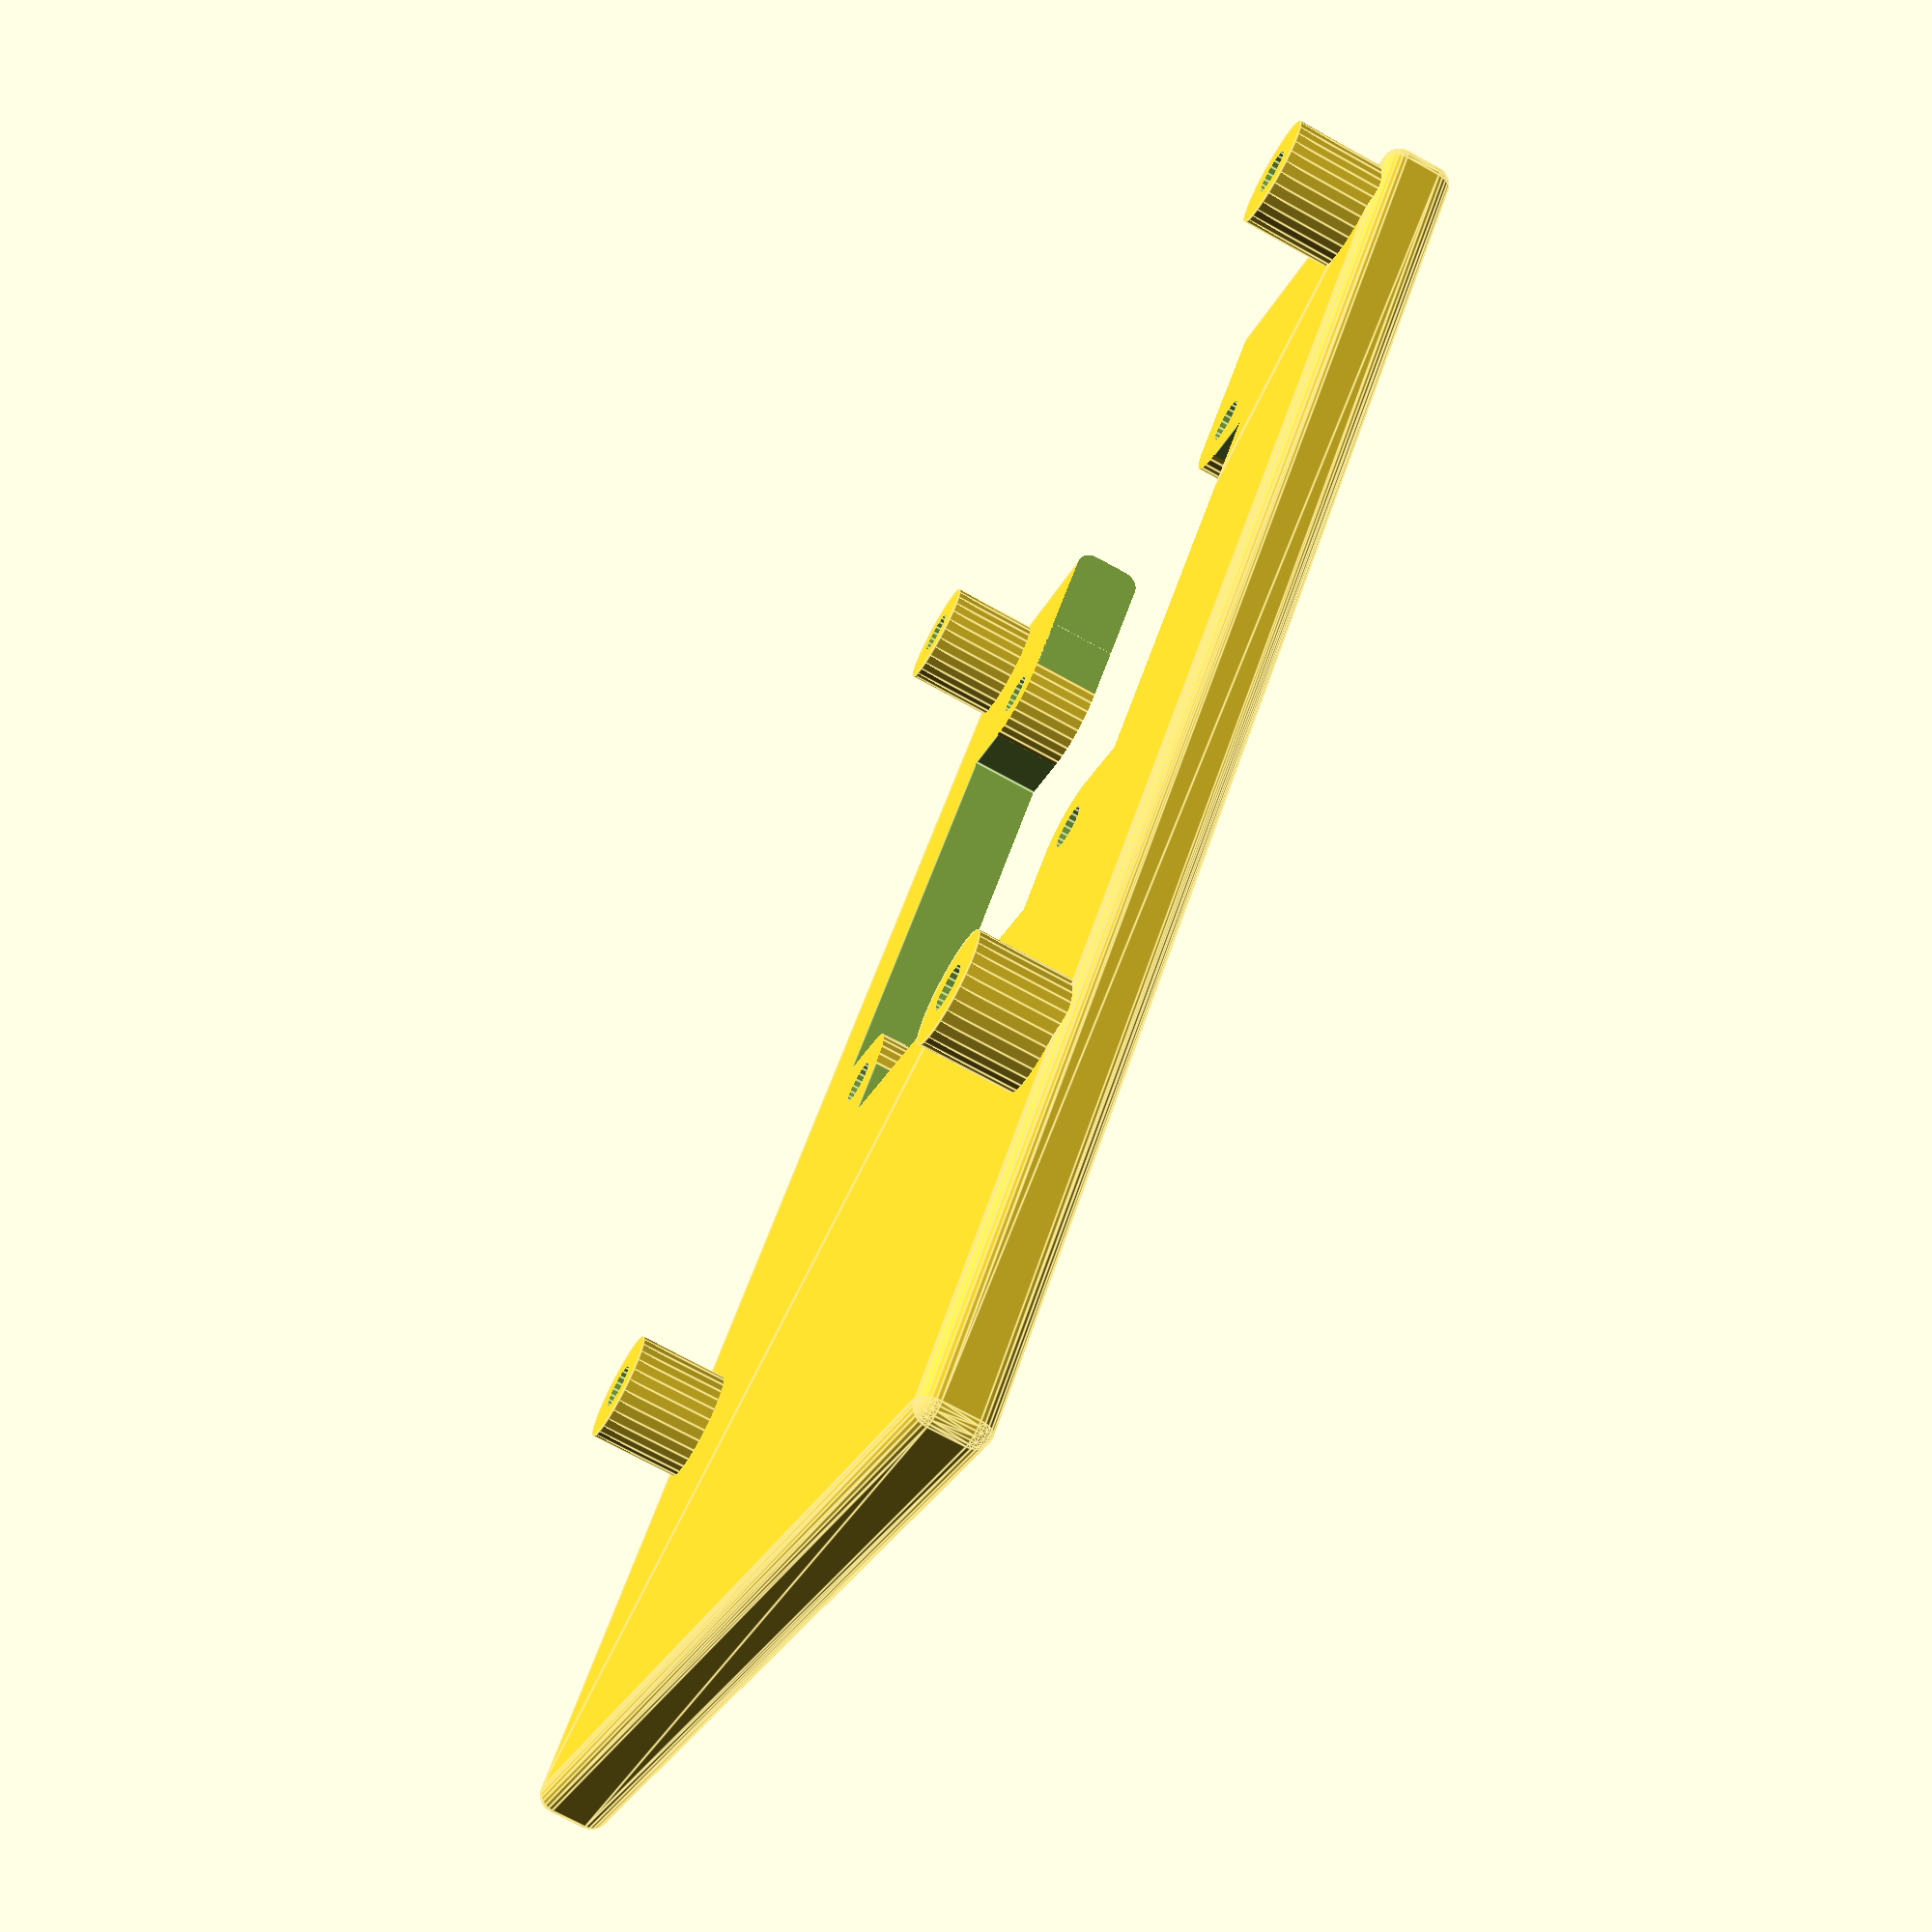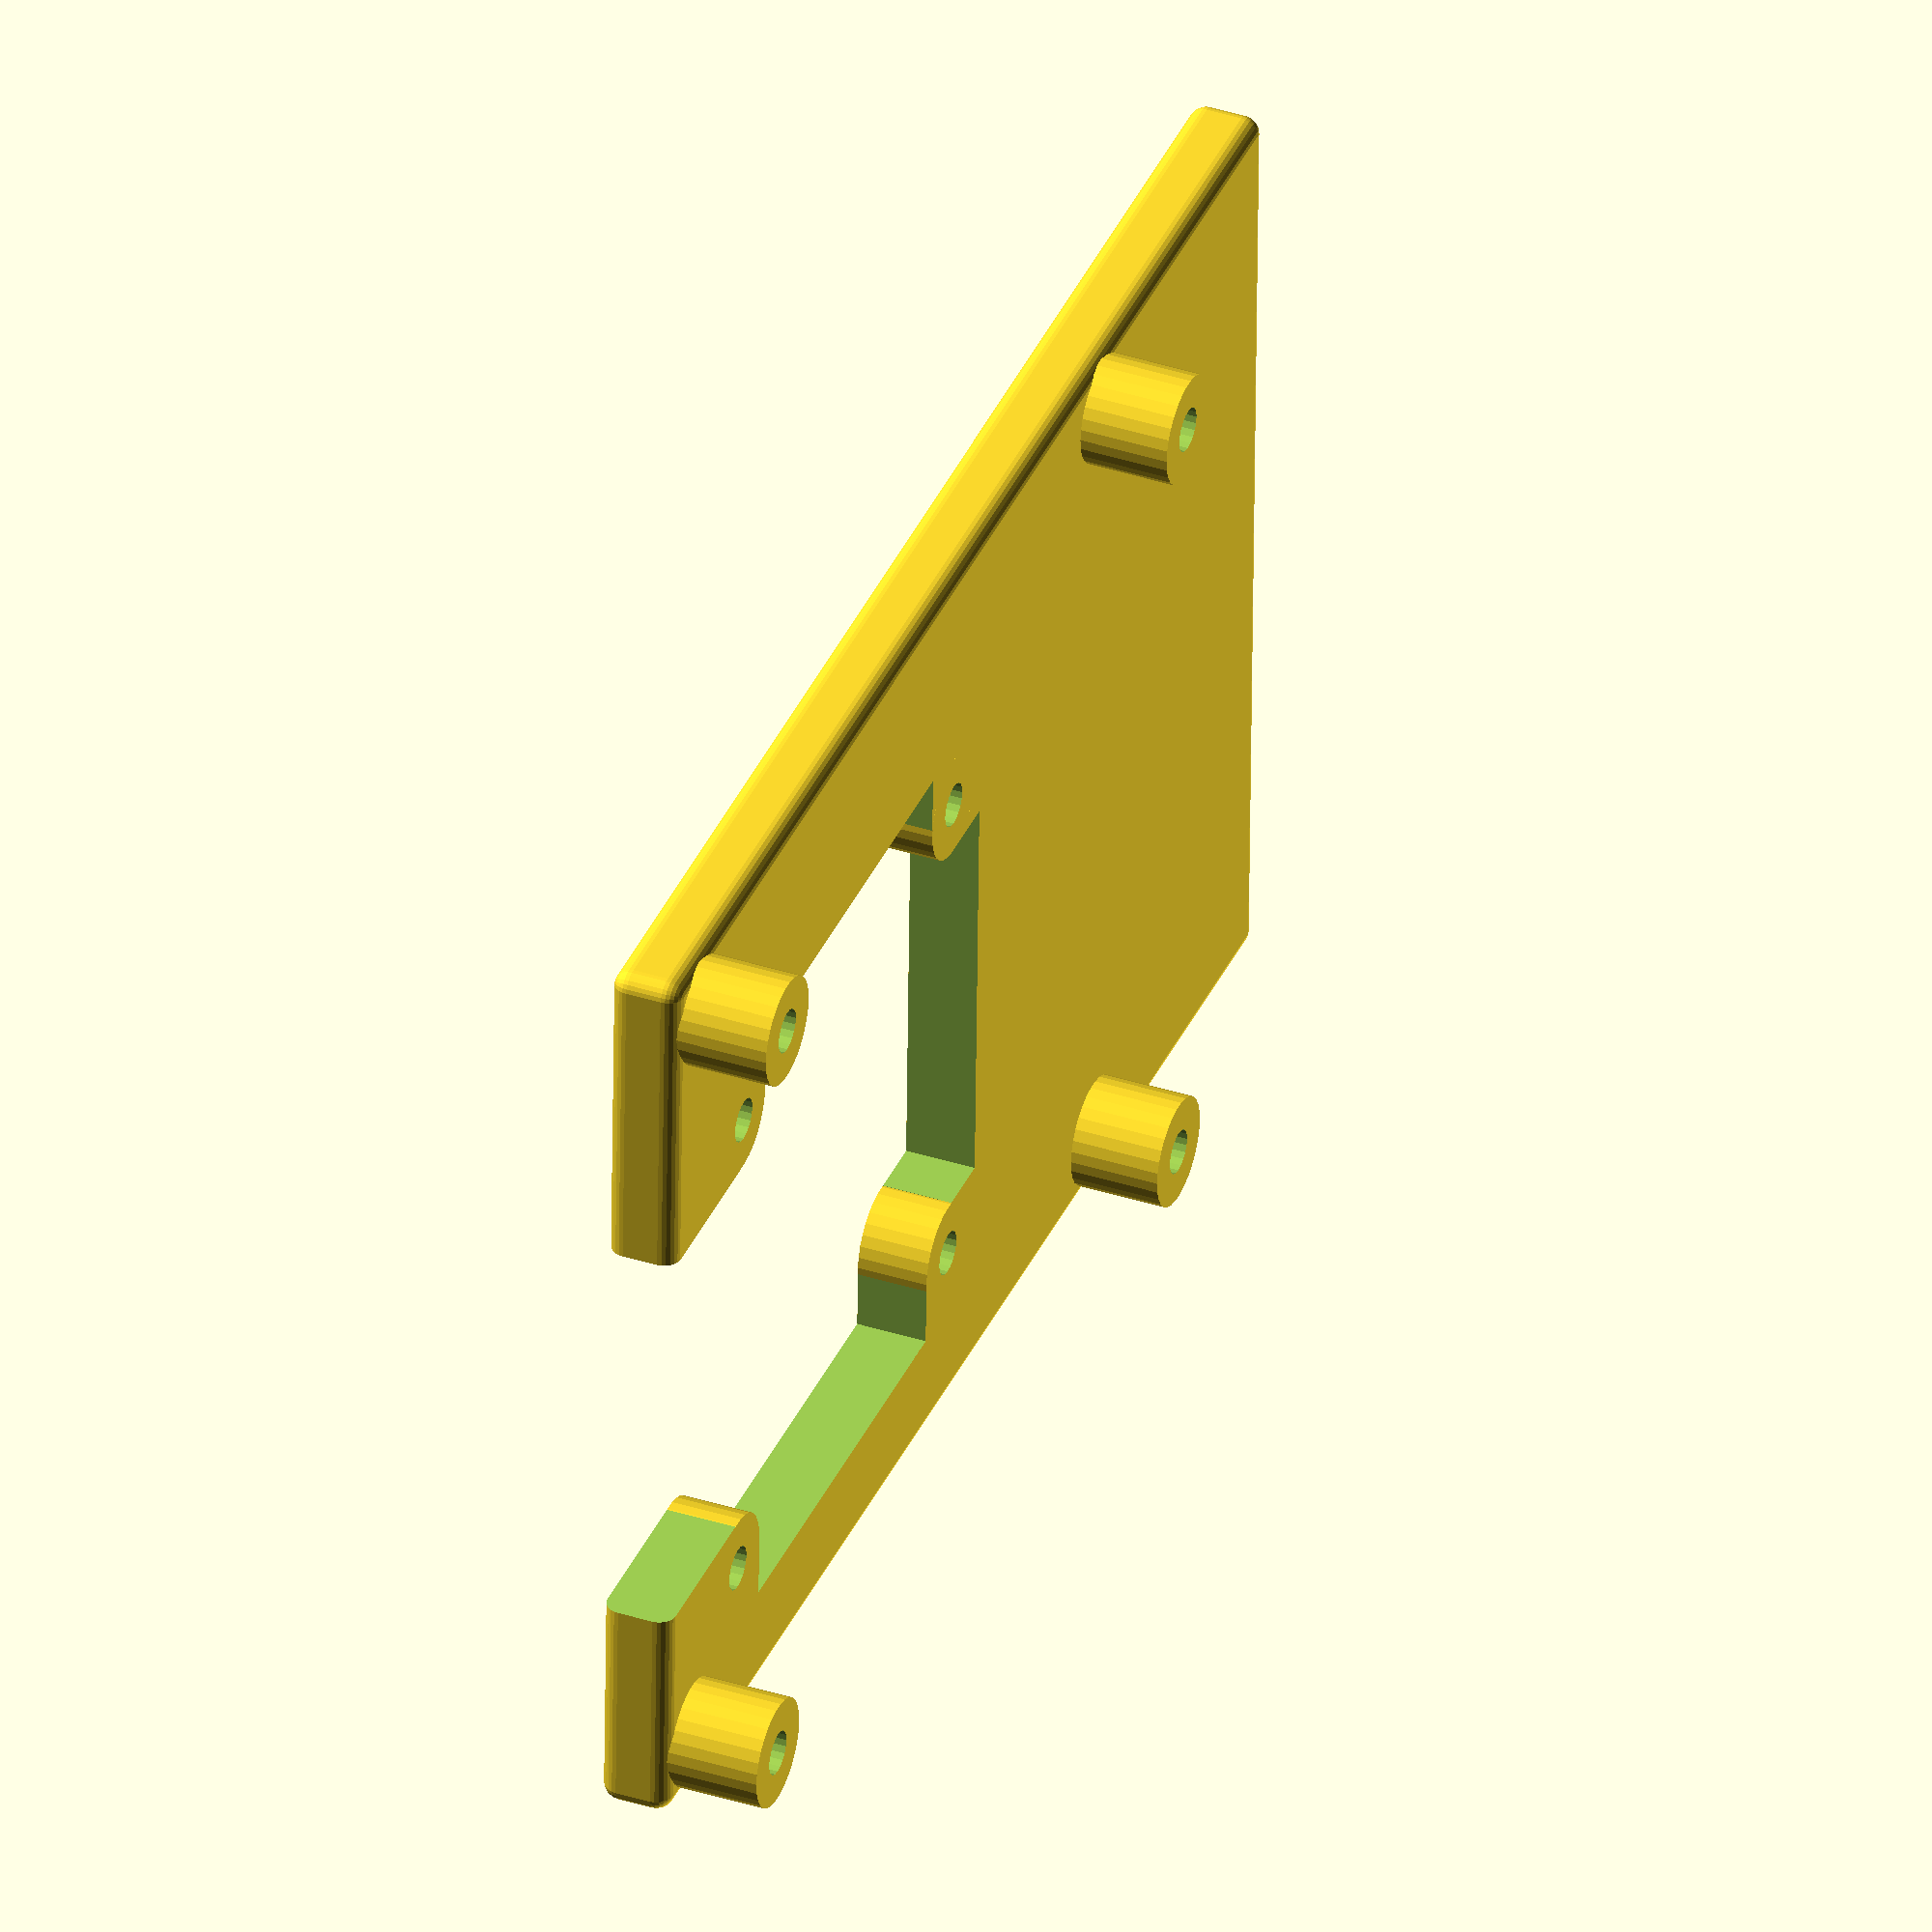
<openscad>

module hole(x, y) {
    translate([x,y,-2])
    cylinder(16, d=2.5, $fn=20);
}

module standoff(x, y) {
    translate([x,y,0])
    cylinder(8, d=6.2, $fn=30);
}

module rpi_base() {
    translate([1,1,1])
    minkowski(){
        sphere(d=2, $fn=25);
        cube([85-2, 56-2, 4-2]);
    }
}

// camera
// w/h 38mm
// hole 3.8mm
// h 3mm

module camera_holes(x, y) {
    dist = 38 - (2 * 3.8);
    translate([x,y,-1])
    union() {
        difference() {
            union() {
                translate([-3.8,3.1,0])
                cube([38,dist-(2*3.1),5]);
                translate([3.1,-3.8,0])
                cube([dist-(2*3.1),38,5]);
                // round screwhole edges
                translate([dist/2,dist/2,0])
                rotate([0,0,45])
                cube([42,5,25], center=true);
                translate([dist/2,dist/2,0])
                rotate([0,0,-45])
                cube([42,5,25], center=true);
            }

            standoff(0,0);
            standoff(0,dist);
            standoff(dist,0);
            standoff(dist,dist);
        }
        hole(0,0);
        hole(0, dist);
        hole(dist, 0);
        hole(dist, dist);

        // ribbon cable
        cable_w = dist-(2*3.1);
        translate([-12,(dist+4-cable_w)/2-2,-1])
        cube([28,cable_w,8]);
    }
}

difference() {
    union() {
        rpi_base();
        translate([0,0,1])
        union() {
            standoff(3.5, 3.5);
            standoff(3.5, 52.5);
            standoff(61.5, 3.5);
            standoff(61.5, 52.5);
        }
    }
    hole(3.5, 3.5);
    hole(3.5, 52.5);
    hole(61.5, 3.5);
    hole(61.5, 52.5);

    camera_holes(10, 10);
}

</openscad>
<views>
elev=251.9 azim=308.6 roll=118.9 proj=p view=edges
elev=321.2 azim=1.6 roll=291.9 proj=o view=solid
</views>
